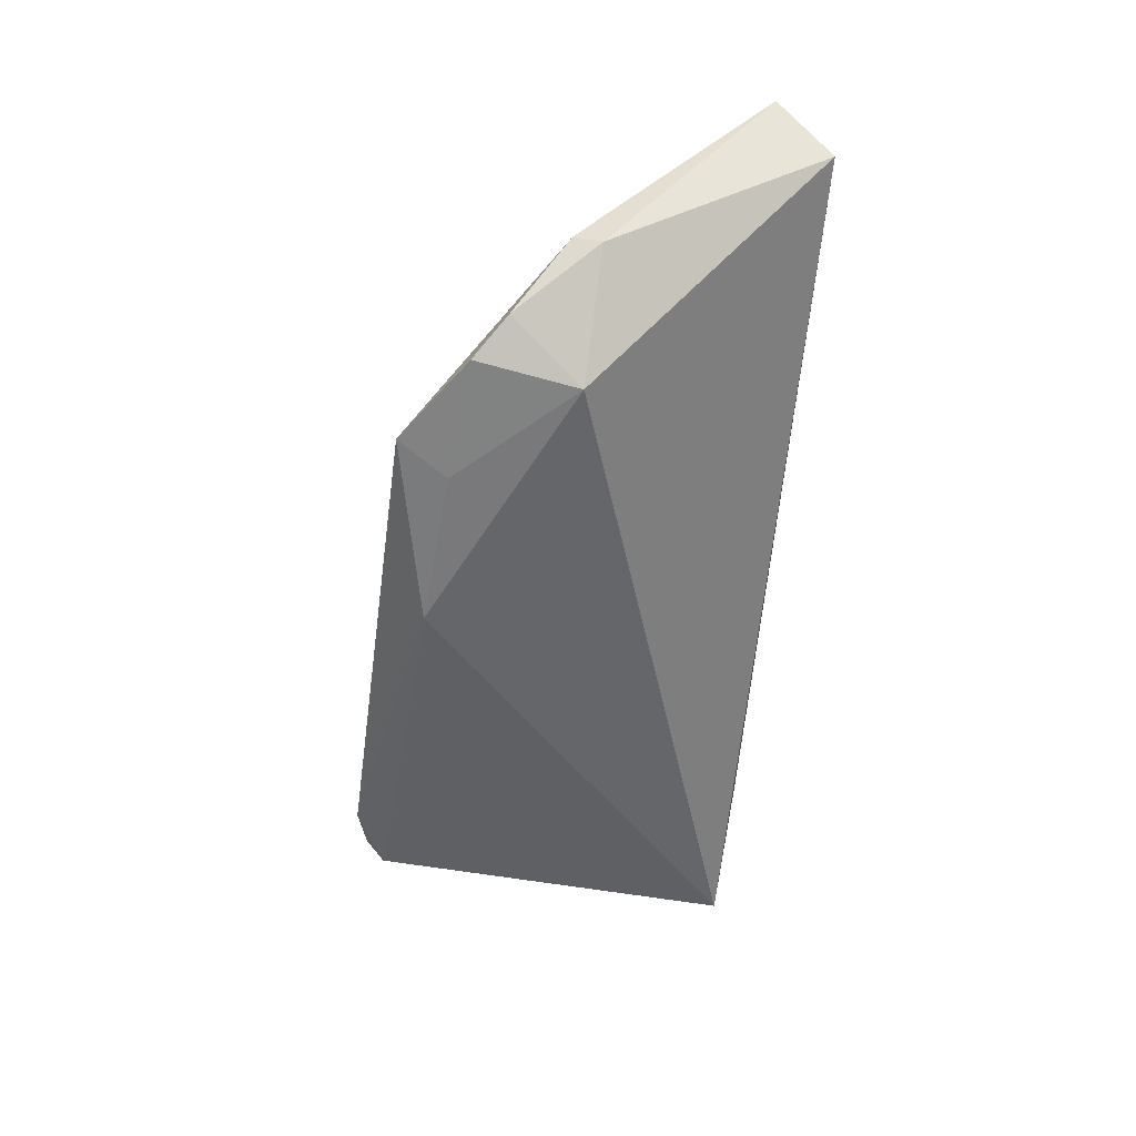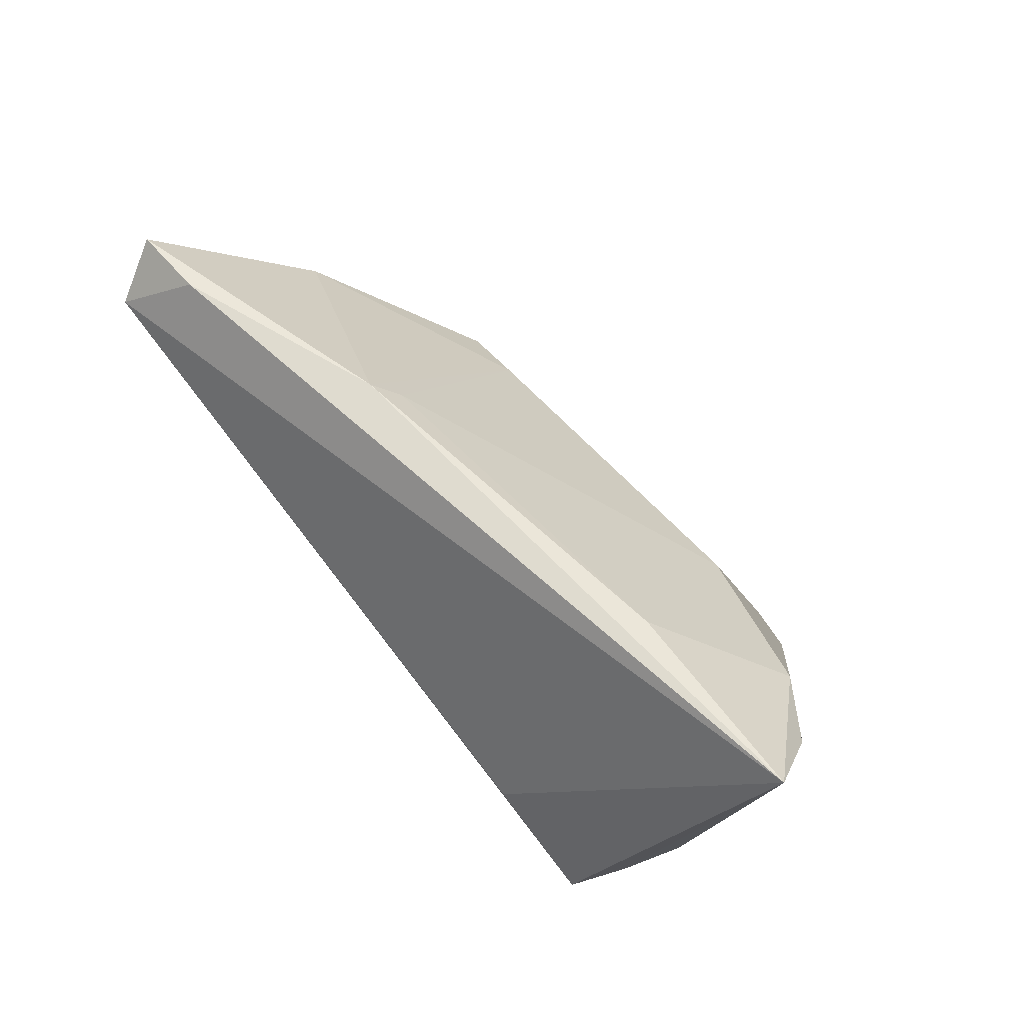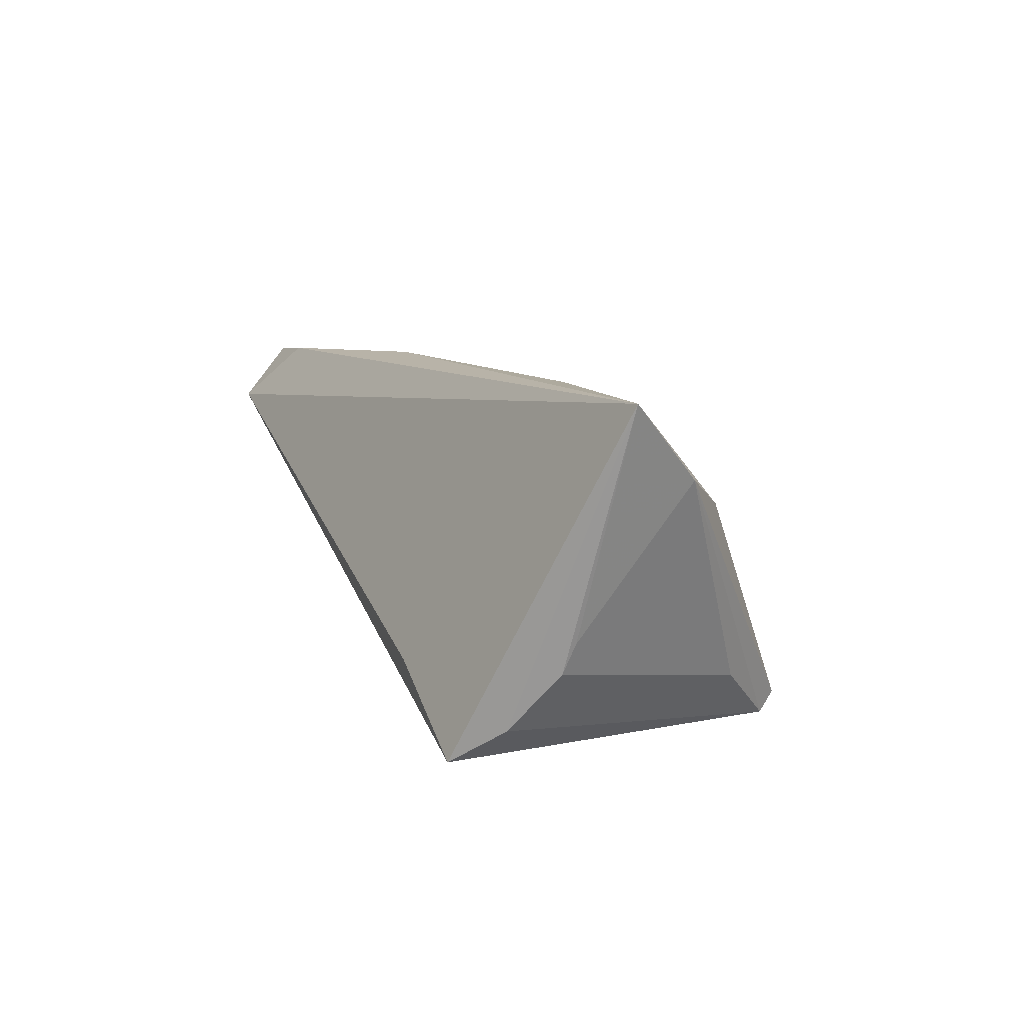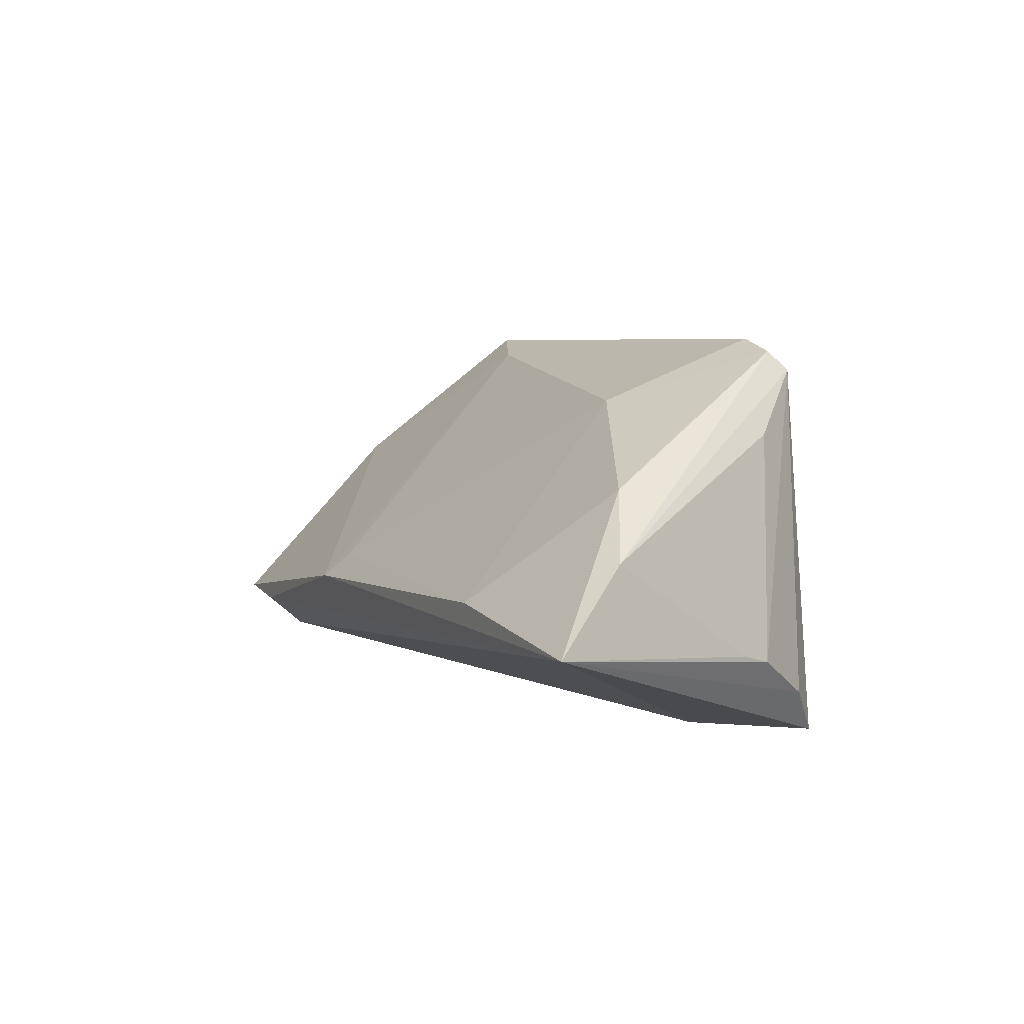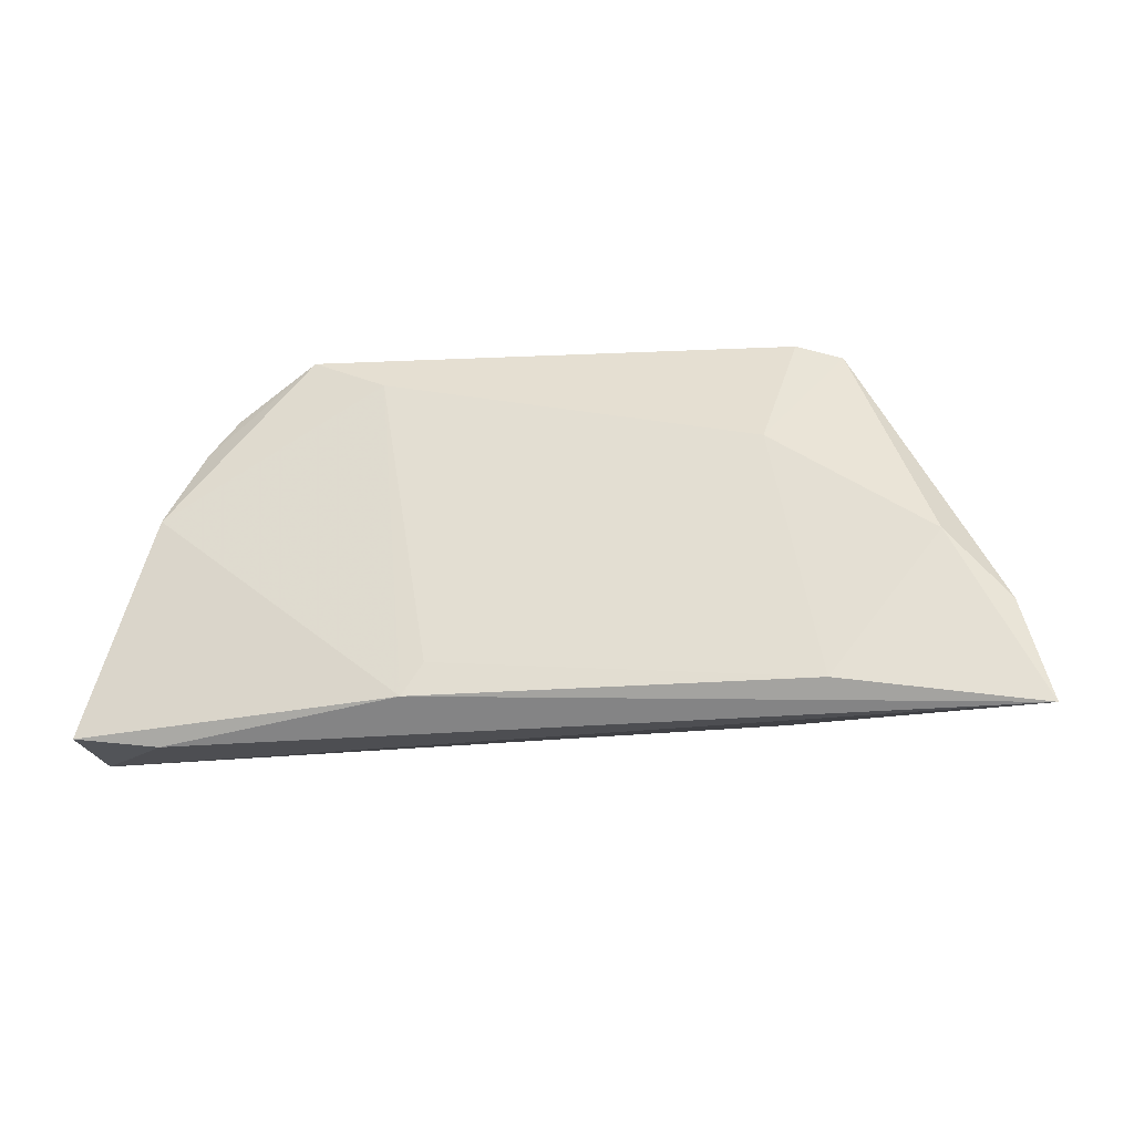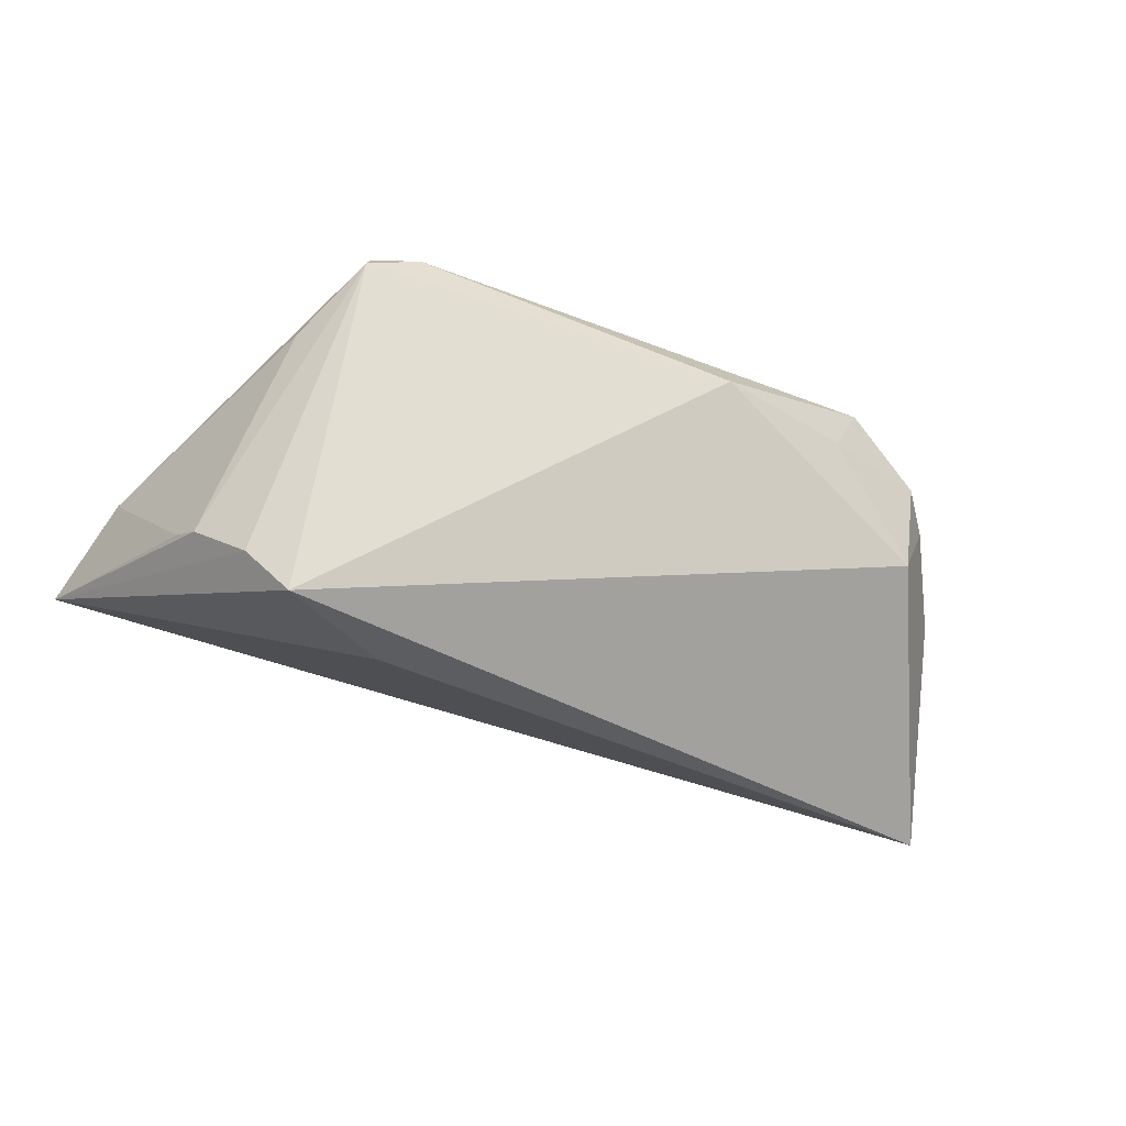
<metadata>
{"format":"obj","ext":"obj","renderer":"f3d","projection":"perspective","resolution":1024,"background":"white","views":[{"elev":-43.4,"azim":-95.2,"up":"+Z"},{"elev":59.2,"azim":50.3,"up":"+Z"},{"elev":9.8,"azim":69.5,"up":"+Z"},{"elev":8.0,"azim":64.8,"up":"+Y"},{"elev":16.9,"azim":6.6,"up":"+Y"},{"elev":-28.9,"azim":155.9,"up":"+Y"}]}
</metadata>
<code>
v 0.03862 0.01789 -0.01295
v 0.02112 0.02144 0.0006721
v -0.05426 -0.01619 0.02366
v 0.04782 -0.009631 -0.008122
v -0.05135 0.01855 -0.01099
v 0.0435 -0.01518 -0.01586
v 0.05756 -0.004439 0.02559
v -0.01996 -0.003784 0.02209
v -0.06598 -0.01597 0.02277
v 0.03253 0.02562 -0.02033
v -0.05902 0.007756 0.002699
v -0.05502 0.0145 -0.006882
v 0.04895 -0.008317 -0.004175
v -0.01799 0.02201 -0.02033
v -0.04894 0.005569 -0.01197
v 0.0253 -0.02279 -0.01037
v -0.03691 0.02021 -0.01541
v -0.05993 0.004334 0.0009986
v 0.05275 0.005252 0.01554
v 0.03016 -0.002457 0.02541
v -0.04111 0.02642 -0.01378
v -0.06397 -0.02279 0.01519
v 0.02478 0.02942 -0.01859
v 0.03934 -0.02151 -0.02033
v -0.03061 0.02464 -0.009095
v -0.02247 -0.007281 0.02524
v 0.04372 0.01261 0.01092
v 0.03129 0.02805 -0.01801
f 16 24 7
f 4 7 6
f 7 24 6
f 24 15 14
f 7 19 27
f 27 19 28
f 4 1 13
f 1 19 13
f 13 7 4
f 13 19 7
f 22 15 24
f 24 16 22
f 22 16 7
f 24 14 10
f 10 6 24
f 28 19 10
f 10 19 1
f 10 1 4
f 4 6 10
f 21 14 17
f 17 14 15
f 20 26 7
f 7 27 20
f 23 14 21
f 28 10 23
f 23 10 14
f 21 12 11
f 11 25 21
f 9 26 11
f 26 25 11
f 5 12 21
f 15 12 5
f 21 17 5
f 5 17 15
f 18 12 15
f 15 22 18
f 18 11 12
f 18 22 9
f 9 11 18
f 9 22 3
f 3 22 7
f 3 26 9
f 7 26 3
f 2 20 27
f 21 25 2
f 2 23 21
f 2 27 28
f 28 23 2
f 8 25 26
f 8 2 25
f 26 20 8
f 20 2 8

</code>
